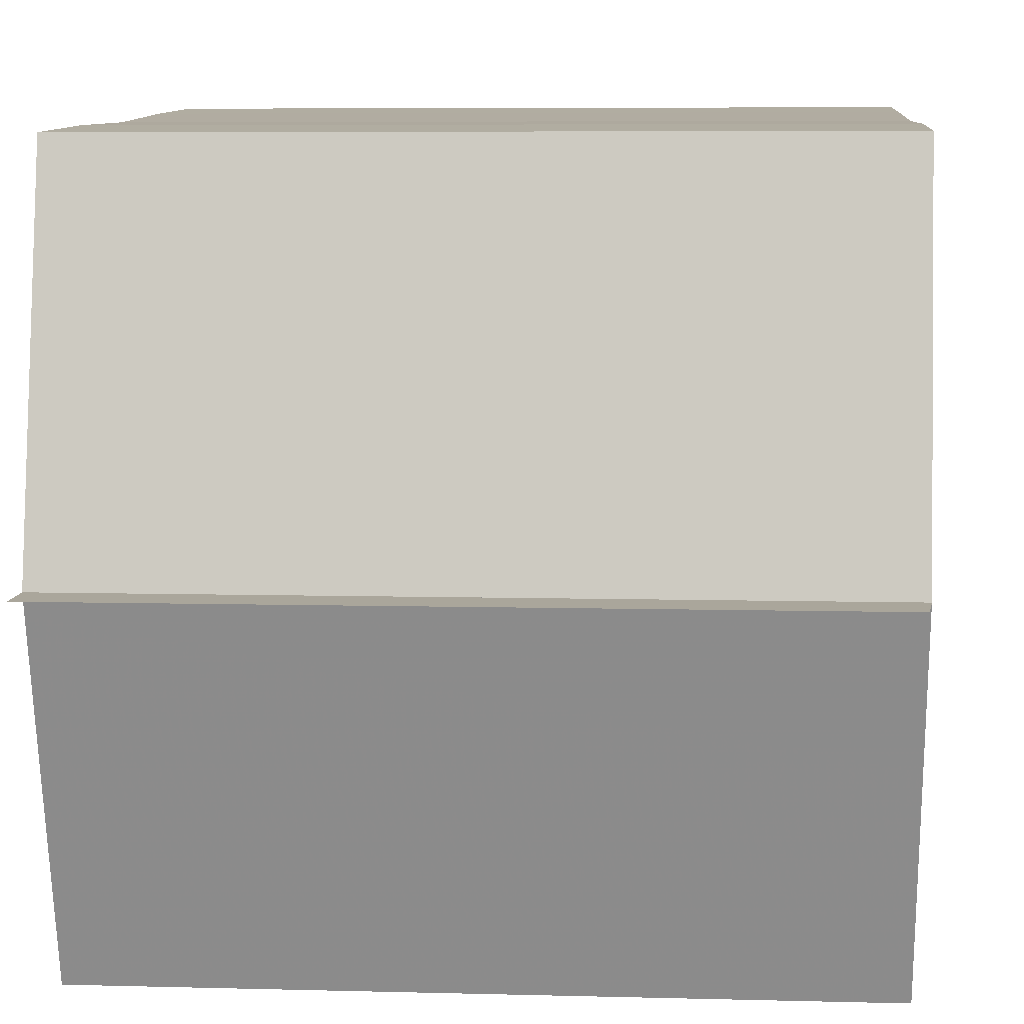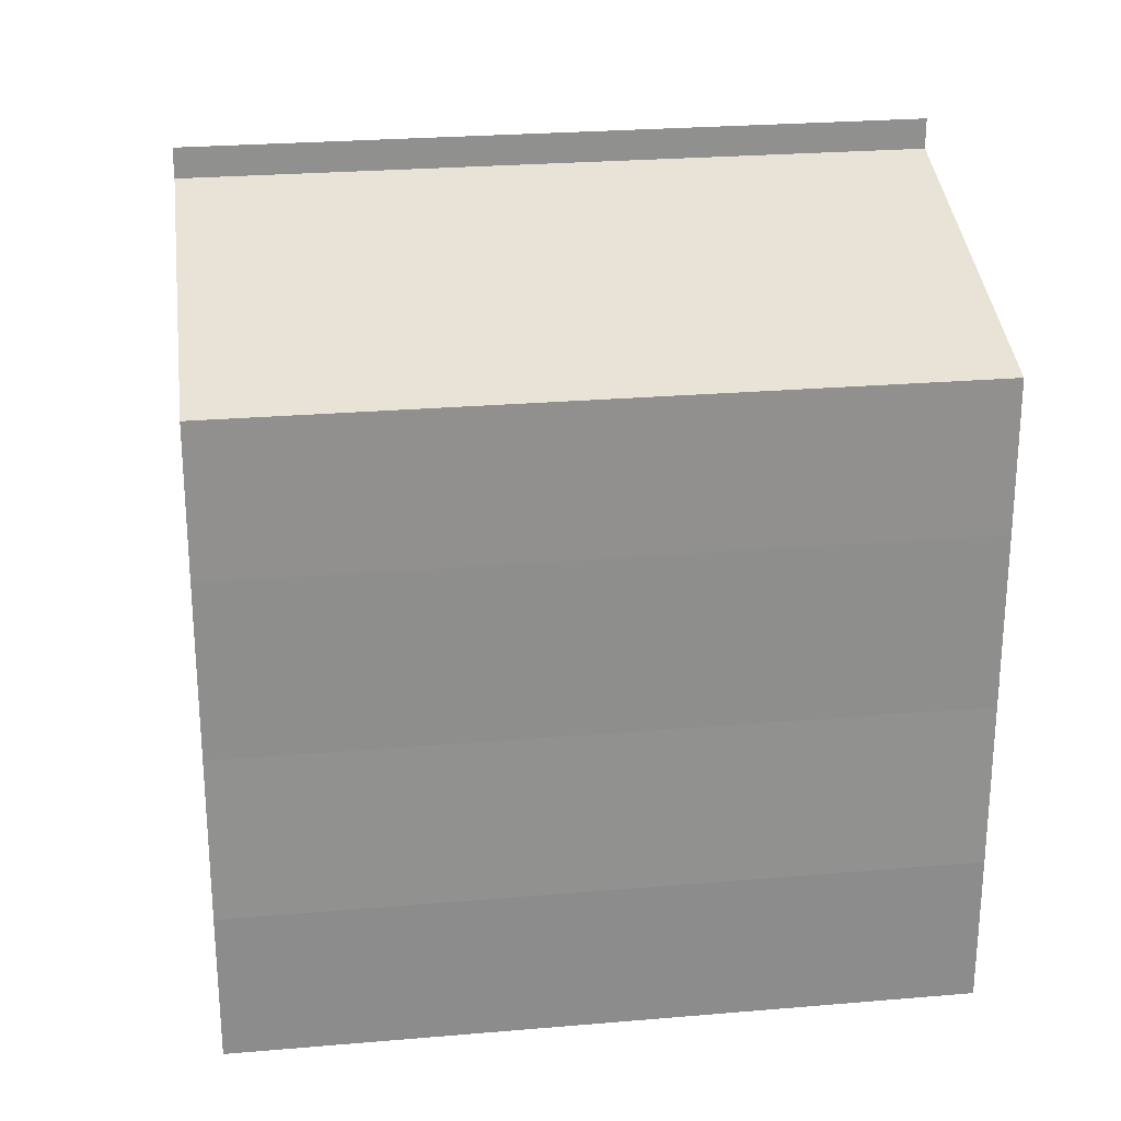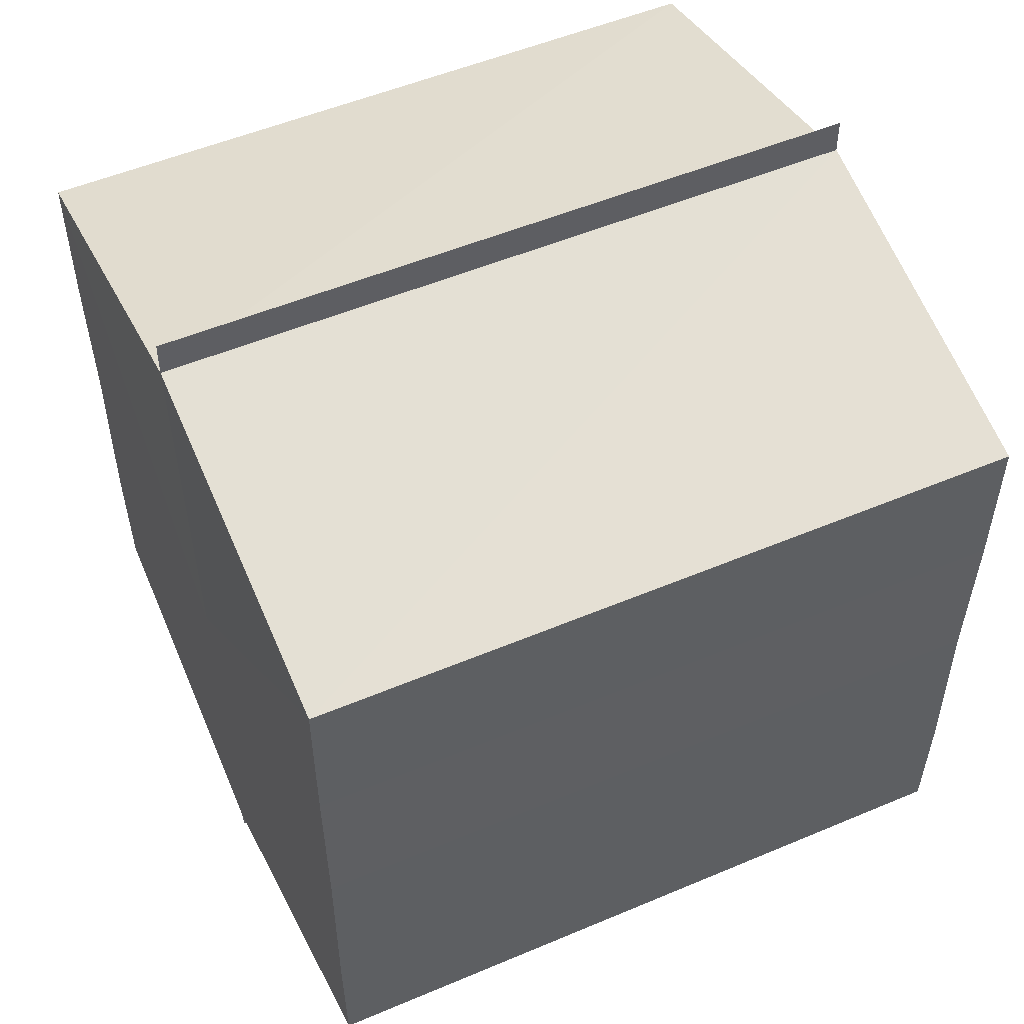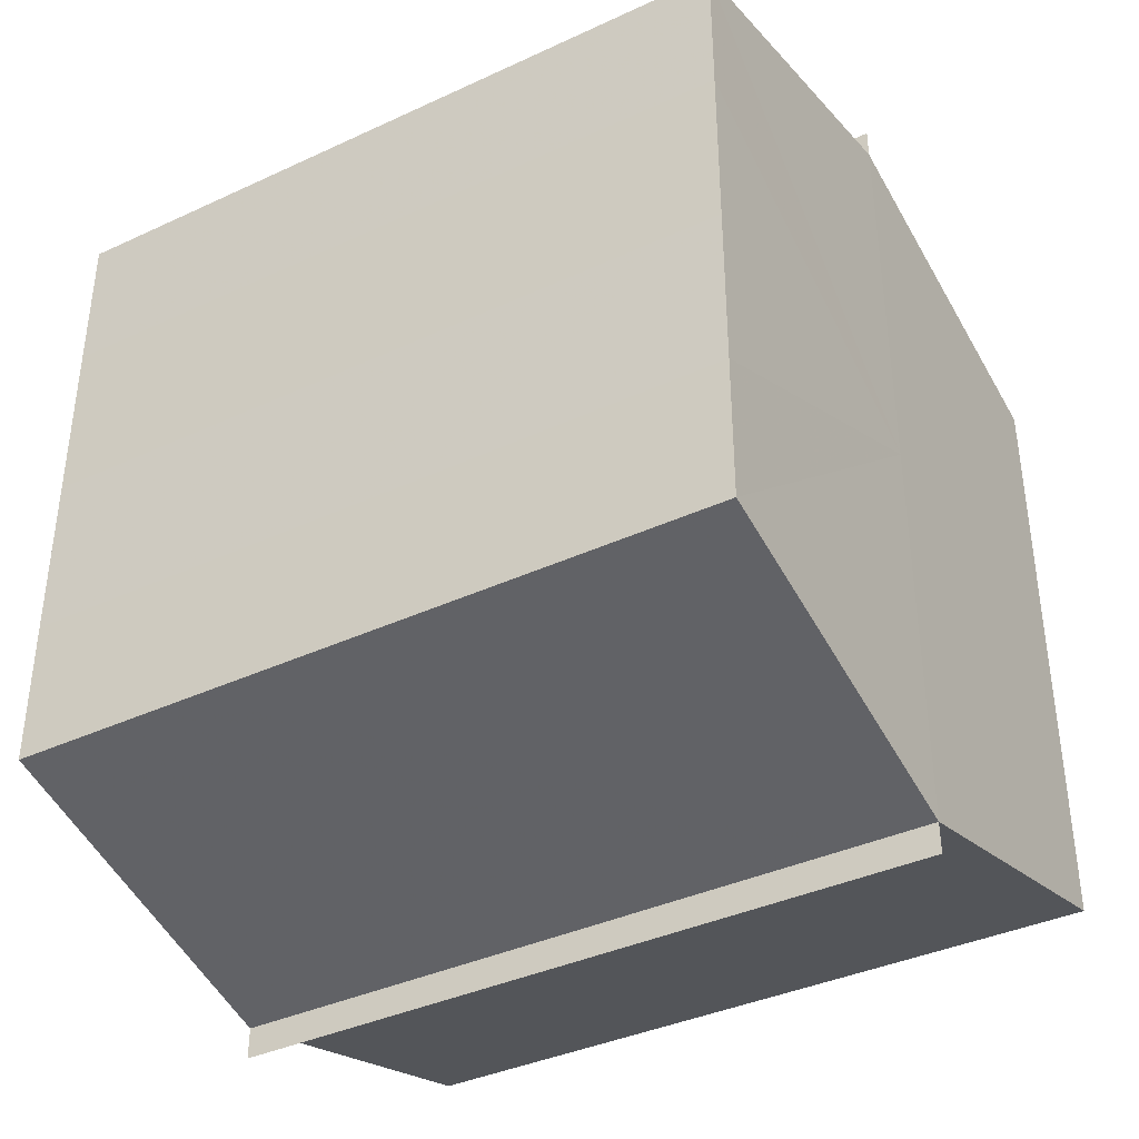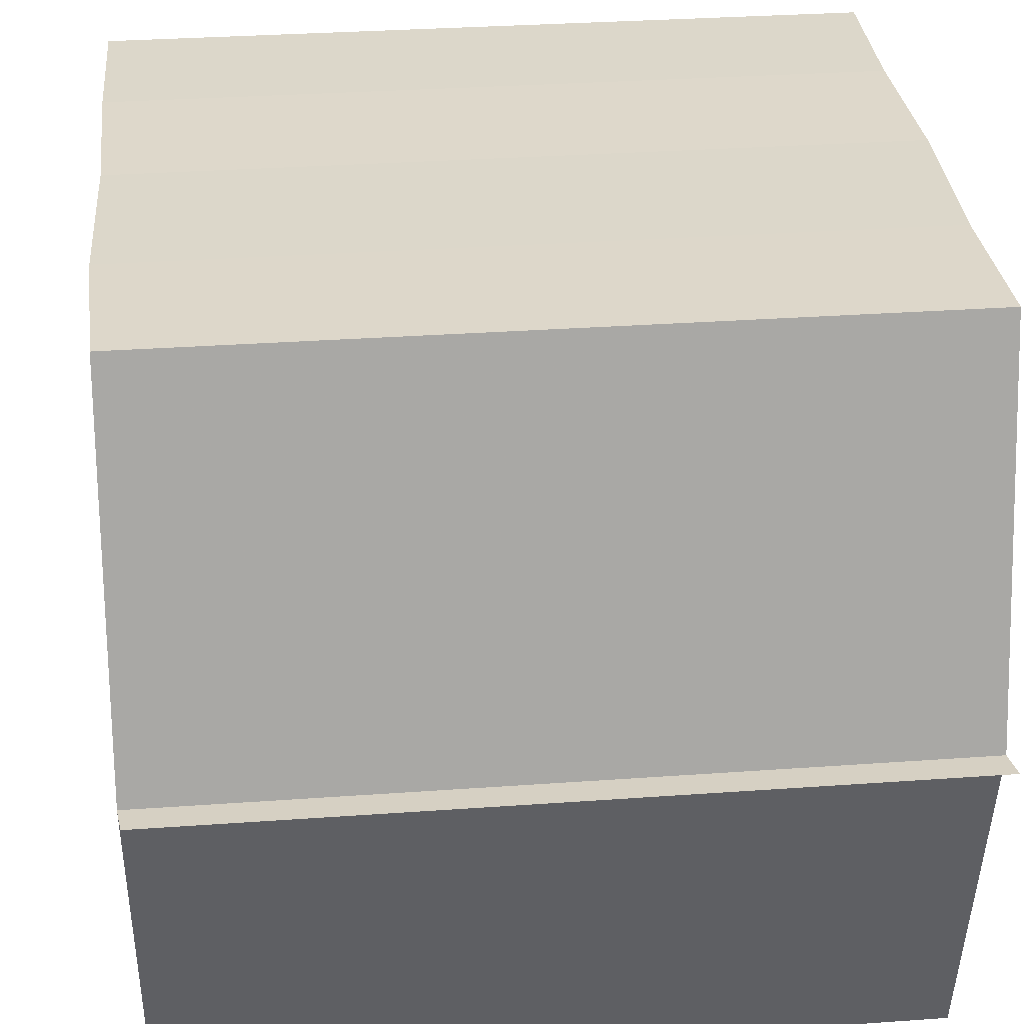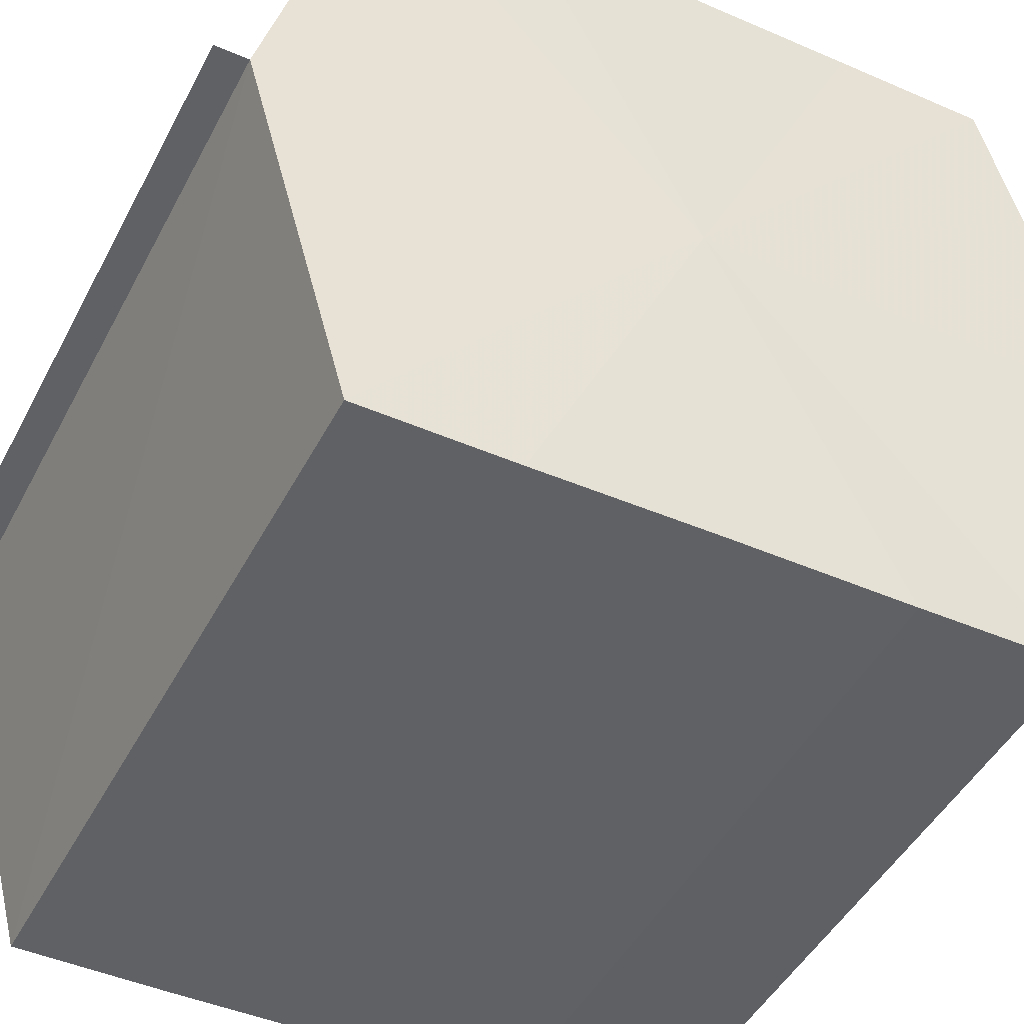
<metadata>
{"format":"obj","ext":"obj","renderer":"f3d","projection":"perspective","resolution":1024,"background":"white","views":[{"elev":9.9,"azim":-175.5,"up":"+Y"},{"elev":25.3,"azim":172.2,"up":"+Z"},{"elev":53.0,"azim":-24.6,"up":"+Z"},{"elev":-38.5,"azim":30.3,"up":"+Z"},{"elev":30.9,"azim":-5.7,"up":"+Y"},{"elev":-45.8,"azim":-116.3,"up":"+Y"}]}
</metadata>
<code>
o 1931
v 2160 1867 12.21
v 2160 1867 12.21
v 2160 1867 12.21
v 2160 1867 12.21
v 2160 1867 12.21
v 2160 1867 12.21
v 2160 1867 12.21
v 2160 1867 12.22
v 2160 1867 12.22
v 2160 1867 12.22
v 2160 1867 12.22
v 2160 1867 12.23
v 2160 1867 12.23
v 2160 1867 12.23
v 2160 1867 12.23
v 2160 1867 12.23
v 2160 1867 12.23
v 2160 1867 12.23
v 2160 1867 12.23
v 2160 1867 12.23
v 2160 1867 12.22
v 2160 1867 12.22
v 2160 1867 12.22
v 2160 1867 12.22
v 2160 1867 12.21
v 2160 1867 12.21
v 2160 1867 12.21
v 2160 1867 12.21
v 2160 1867 12.21
v 2160 1867 12.21
v 2160 1867 12.22
v 2160 1867 12.21
v 2160 1867 12.21
v 2160 1867 12.21
v 2160 1867 12.22
v 2160 1867 12.21
v 2160 1867 12.22
v 2160 1867 12.22
v 2160 1867 12.23
v 2160 1867 12.22
v 2160 1867 12.23
v 2160 1867 12.23
v 2160 1867 12.23
v 2160 1867 12.23
v 2160 1867 12.23
v 2160 1867 12.22
v 2160 1867 12.23
v 2160 1867 12.23
v 2160 1867 12.23
v 2160 1867 12.22
v 2160 1867 12.22
v 2160 1867 12.23
v 2160 1867 12.23
v 2160 1867 12.21
v 2160 1867 12.22
v 2160 1867 12.22
v 2160 1867 12.22
v 2160 1867 12.21
v 2160 1867 12.21
v 2160 1867 12.22
v 2160 1867 12.22
v 2160 1867 12.21
v 2160 1867 12.21
v 2160 1867 12.21
v 2160 1867 12.21
v 2160 1867 12.21
v 2160 1867 12.21
v 2160 1867 12.21
v 2160 1867 12.21
v 2160 1867 12.21
v 2160 1867 12.21
v 2160 1867 12.22
v 2160 1867 12.21
v 2160 1867 12.21
v 2160 1867 12.21
v 2160 1867 12.21
v 2160 1867 12.21
v 2160 1867 12.22
v 2160 1867 12.22
v 2160 1867 12.22
v 2160 1867 12.22
v 2160 1867 12.23
v 2160 1867 12.23
v 2160 1867 12.23
f 1 2 3
f 4 2 5
f 6 4 7
f 8 6 9
f 10 8 11
f 12 10 13
f 14 12 15
f 14 16 15
f 15 17 18
f 15 19 20
f 20 21 22
f 22 23 24
f 24 25 26
f 26 27 28
f 28 29 30
f 3 29 30
f 31 32 29
f 31 33 32
f 31 29 34
f 31 35 33
f 31 34 36
f 31 37 35
f 31 36 38
f 31 39 37
f 31 38 40
f 31 40 41
f 31 42 39
f 31 41 42
f 43 42 44
f 45 42 44
f 46 47 43
f 48 49 45
f 50 51 46
f 52 49 53
f 54 55 50
f 56 52 57
f 58 59 54
f 60 56 61
f 62 60 63
f 64 62 65
f 66 67 58
f 68 64 66
f 68 69 66
f 66 70 71
f 72 73 74
f 72 75 73
f 72 74 76
f 72 77 75
f 72 76 78
f 72 79 77
f 72 78 80
f 72 81 79
f 72 80 82
f 72 83 81
f 72 82 84
f 72 84 83

</code>
